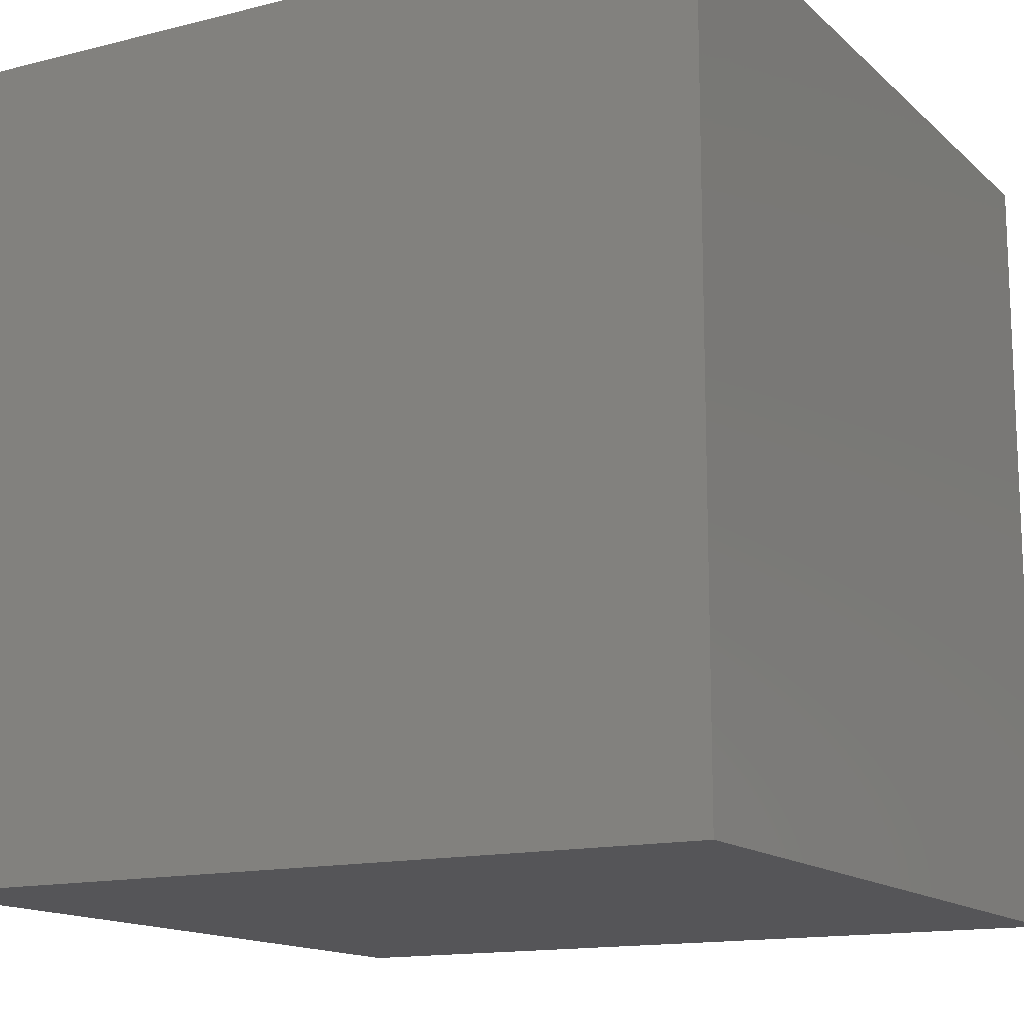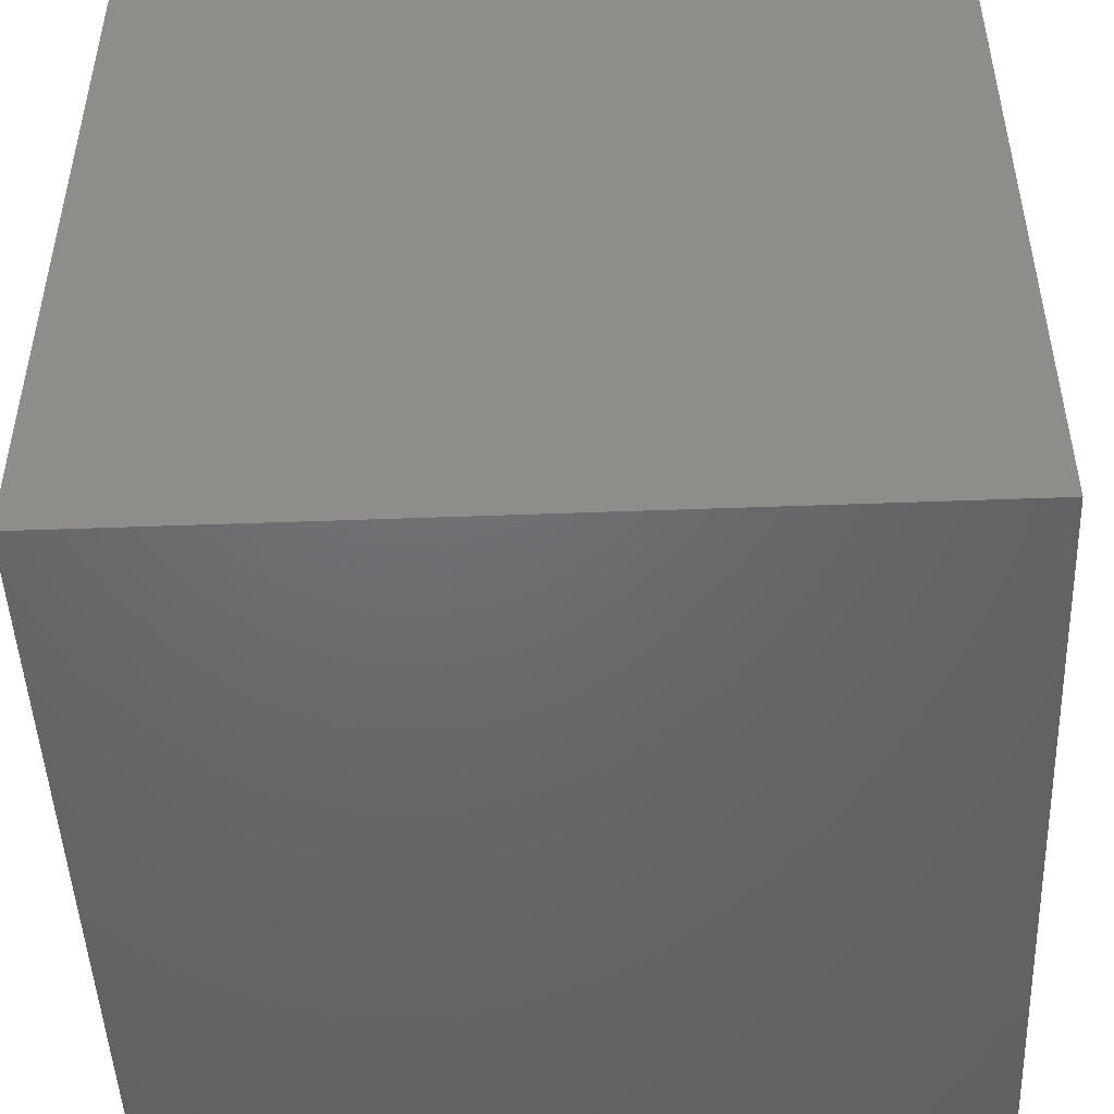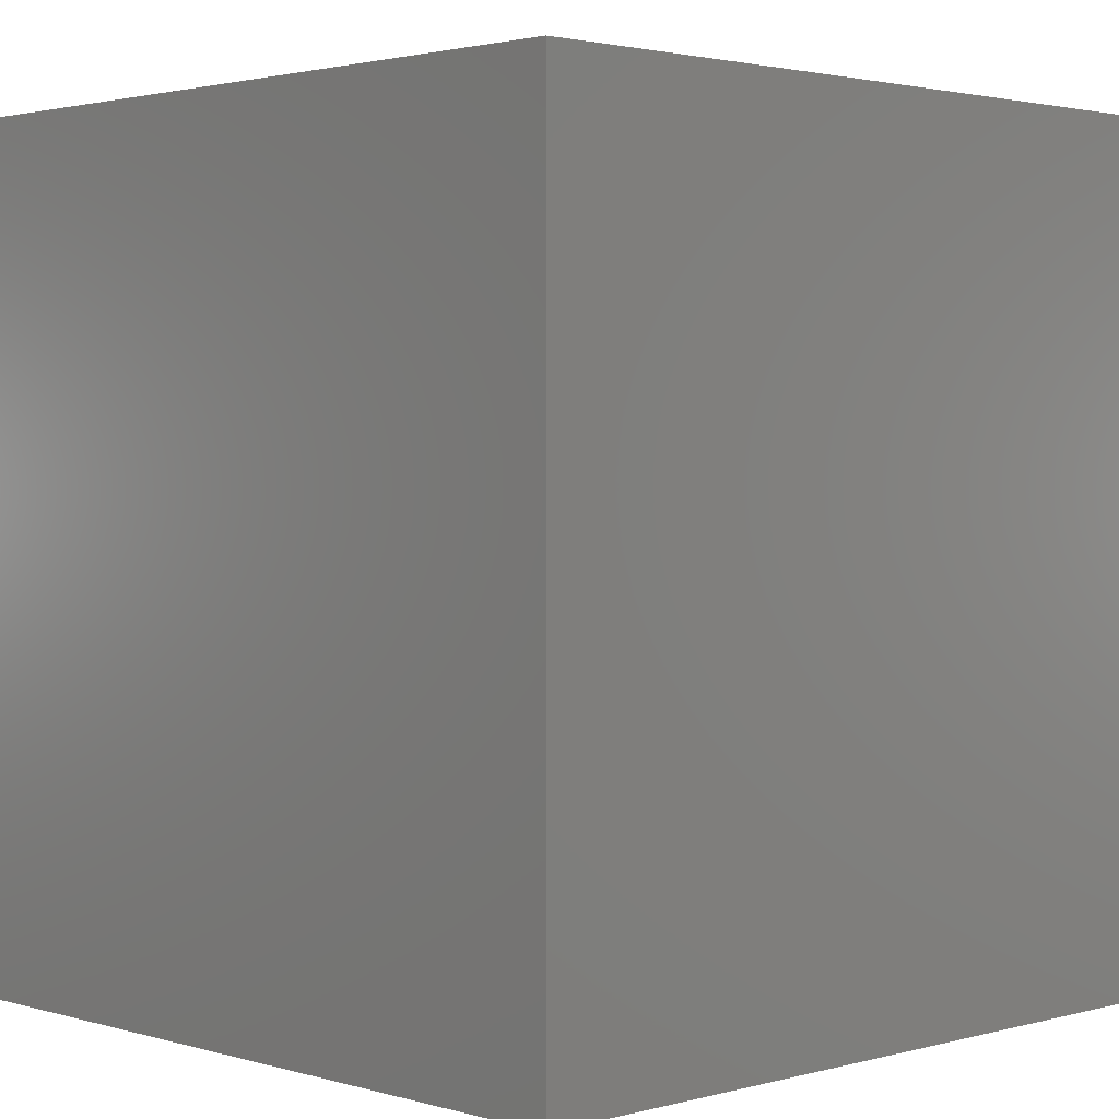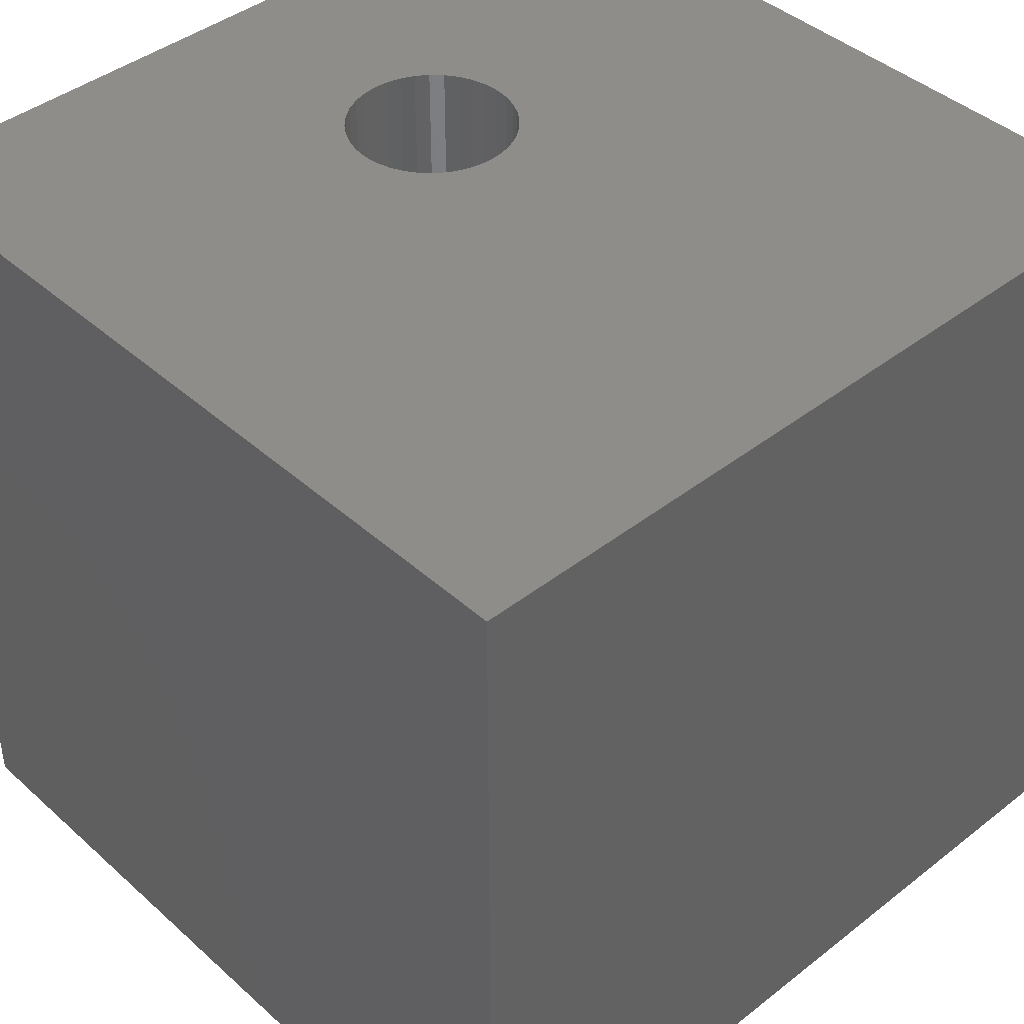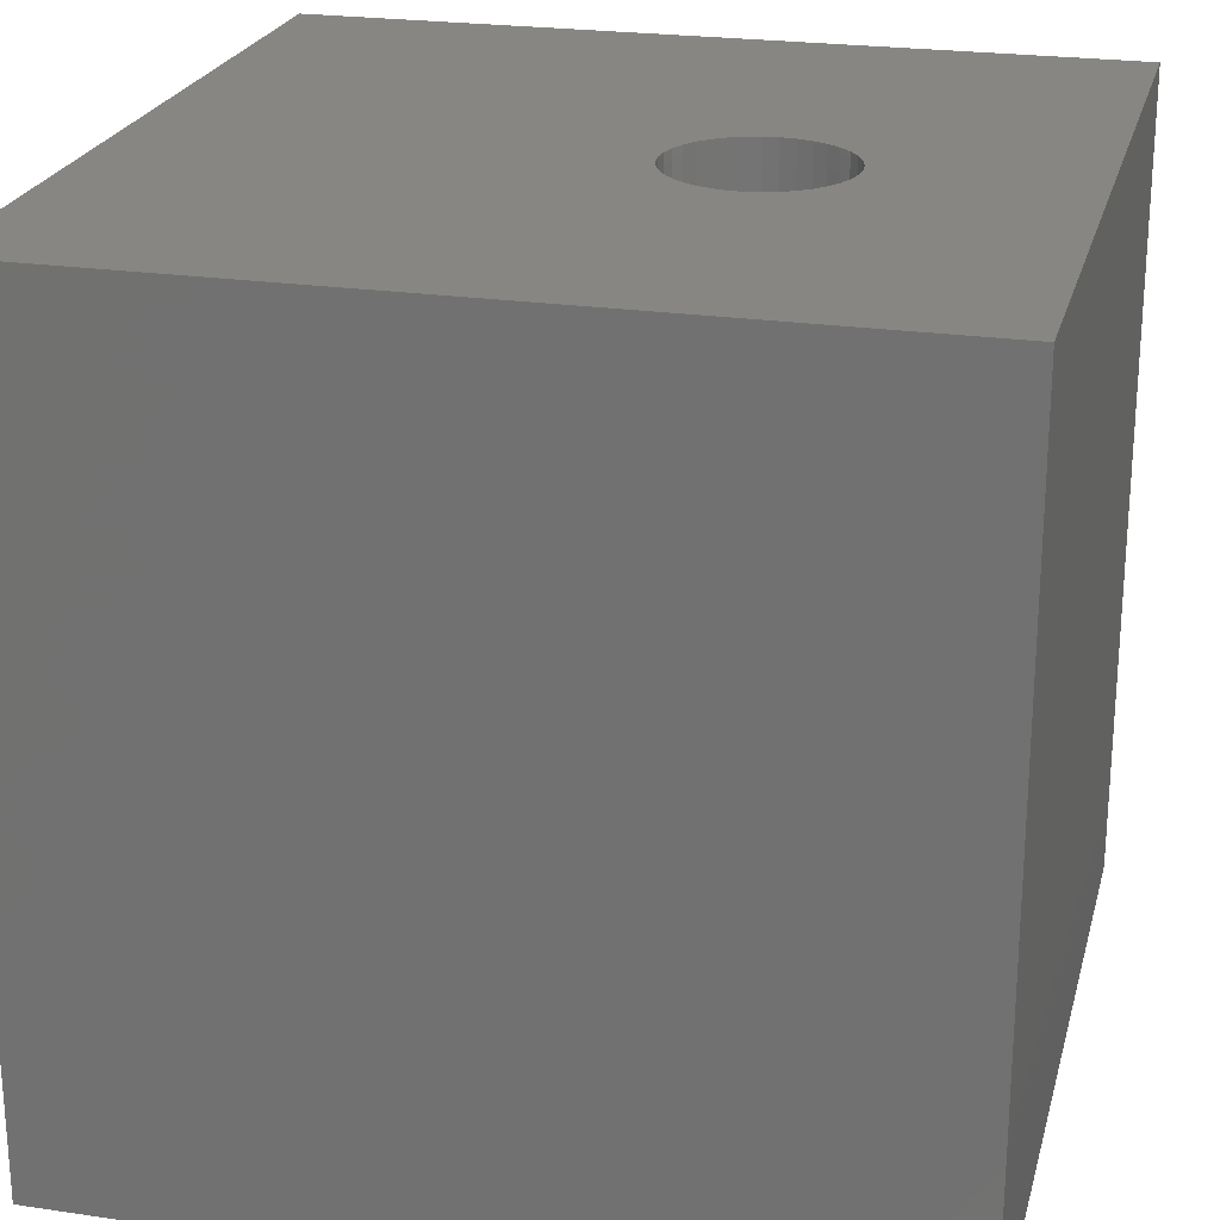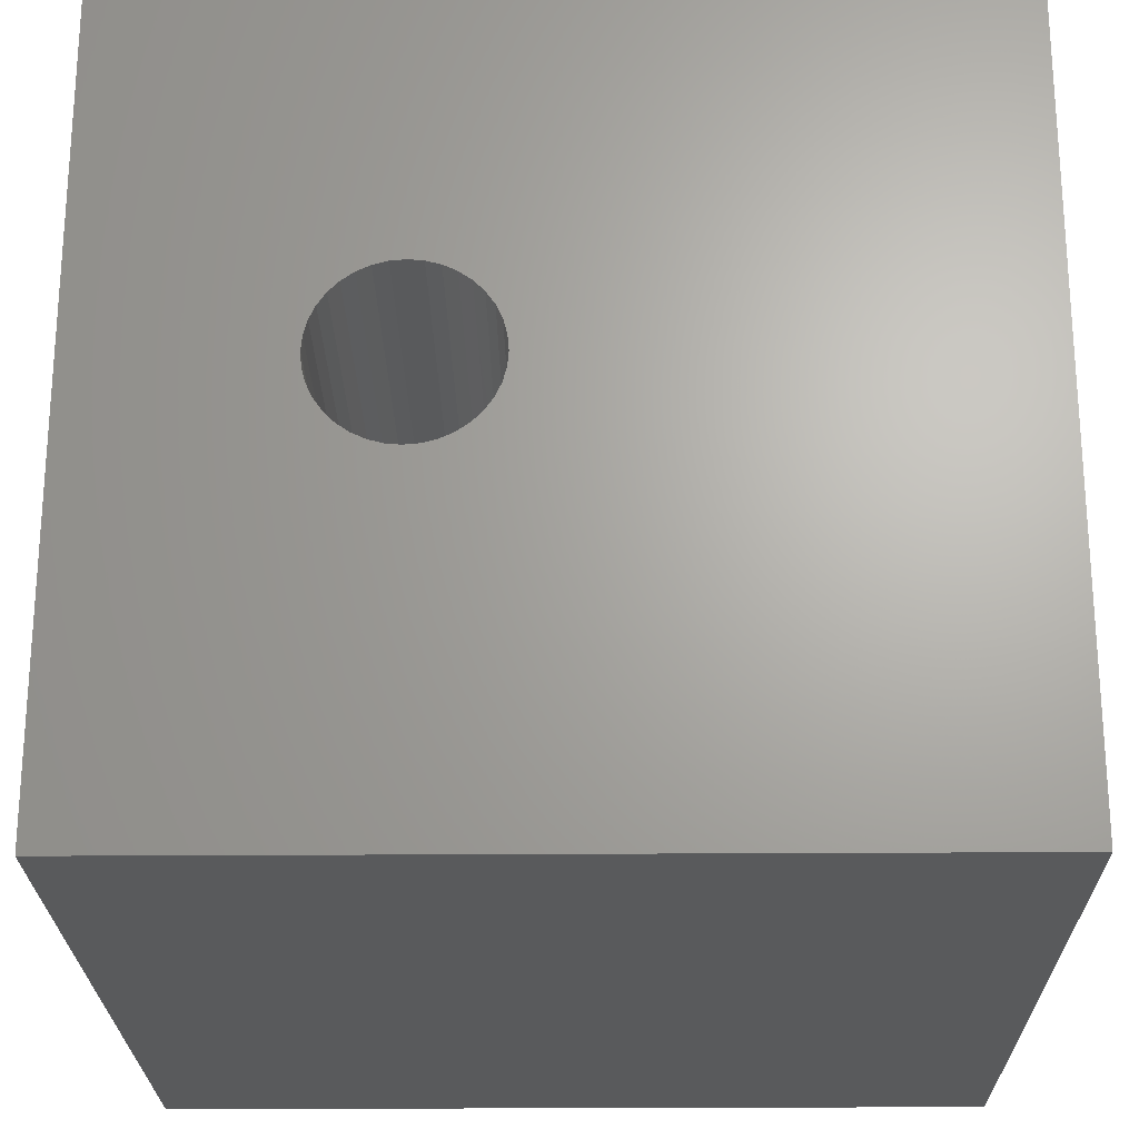
<metadata>
{"format":"stl","ext":"stl","renderer":"f3d","projection":"perspective","resolution":1024,"background":"white","views":[{"elev":-14.3,"azim":-151.0,"up":"+Y"},{"elev":-48.2,"azim":-177.6,"up":"+Z"},{"elev":2.1,"azim":46.0,"up":"+Z"},{"elev":42.1,"azim":46.9,"up":"+Z"},{"elev":23.3,"azim":-166.0,"up":"+Z"},{"elev":-23.5,"azim":0.7,"up":"+Y"}]}
</metadata>
<code>
# stl→obj: 80 verts, 156 faces
v 0 10 10
v 0 10 0
v 0 0 10
v 0 0 0
v 10 0 10
v 4.406 4.826 10
v 4.33 4.664 10
v 4.406 5.527 10
v 4.452 5.354 10
v 10 10 10
v 4.467 5.176 10
v 4.452 4.998 10
v 4.228 4.518 10
v 4.101 4.391 10
v 3.955 4.289 10
v 3.793 4.213 10
v 3.621 4.167 10
v 3.443 4.152 10
v 3.265 4.167 10
v 3.092 4.213 10
v 2.93 4.289 10
v 2.784 4.391 10
v 2.658 4.518 10
v 2.555 4.664 10
v 3.443 6.201 10
v 3.621 6.185 10
v 2.434 5.354 10
v 2.48 5.527 10
v 2.555 5.689 10
v 3.793 6.139 10
v 3.955 6.064 10
v 4.101 5.961 10
v 2.48 4.826 10
v 2.434 4.998 10
v 2.418 5.176 10
v 2.658 5.835 10
v 2.784 5.961 10
v 2.93 6.064 10
v 4.228 5.835 10
v 4.33 5.689 10
v 3.092 6.139 10
v 3.265 6.185 10
v 10 10 0
v 10 0 0
v 4.452 4.998 4.547
v 4.467 5.176 4.547
v 4.452 5.354 4.547
v 4.406 5.527 4.547
v 4.33 5.689 4.547
v 4.228 5.835 4.547
v 4.101 5.961 4.547
v 3.955 6.064 4.547
v 3.793 6.139 4.547
v 3.621 6.185 4.547
v 3.443 6.201 4.547
v 3.265 6.185 4.547
v 3.092 6.139 4.547
v 2.93 6.064 4.547
v 2.784 5.961 4.547
v 2.658 5.835 4.547
v 2.555 5.689 4.547
v 2.48 5.527 4.547
v 2.434 5.354 4.547
v 2.418 5.176 4.547
v 2.434 4.998 4.547
v 2.48 4.826 4.547
v 2.555 4.664 4.547
v 2.658 4.518 4.547
v 2.784 4.391 4.547
v 2.93 4.289 4.547
v 3.092 4.213 4.547
v 3.265 4.167 4.547
v 3.443 4.152 4.547
v 3.621 4.167 4.547
v 3.793 4.213 4.547
v 3.955 4.289 4.547
v 4.101 4.391 4.547
v 4.228 4.518 4.547
v 4.33 4.664 4.547
v 4.406 4.826 4.547
f 1 2 3
f 3 2 4
f 5 6 7
f 8 9 10
f 10 9 11
f 10 11 5
f 5 11 12
f 5 12 6
f 7 13 5
f 5 13 14
f 5 14 15
f 15 16 5
f 5 16 17
f 5 17 3
f 3 17 18
f 18 19 3
f 3 19 20
f 3 20 21
f 21 22 3
f 3 22 23
f 3 23 24
f 1 25 10
f 10 25 26
f 27 28 1
f 1 28 29
f 26 30 10
f 10 30 31
f 10 31 32
f 24 33 3
f 3 33 34
f 3 34 1
f 1 34 35
f 1 35 27
f 29 36 1
f 1 36 37
f 1 37 38
f 32 39 10
f 10 39 40
f 10 40 8
f 38 41 1
f 1 41 42
f 1 42 25
f 43 10 44
f 44 10 5
f 2 43 4
f 4 43 44
f 10 43 1
f 1 43 2
f 44 5 4
f 4 5 3
f 45 11 46
f 46 11 9
f 46 9 47
f 47 9 8
f 47 8 48
f 48 8 40
f 48 40 49
f 49 40 39
f 49 39 50
f 50 39 32
f 50 32 51
f 51 32 31
f 51 31 52
f 52 31 30
f 52 30 53
f 53 30 26
f 53 26 54
f 54 26 25
f 54 25 55
f 55 25 42
f 55 42 56
f 56 42 41
f 56 41 57
f 57 41 38
f 57 38 58
f 58 38 37
f 58 37 59
f 59 37 36
f 59 36 60
f 60 36 29
f 60 29 61
f 61 29 28
f 61 28 62
f 62 28 27
f 62 27 63
f 63 27 35
f 63 35 64
f 64 35 34
f 64 34 65
f 65 34 33
f 65 33 66
f 66 33 24
f 66 24 67
f 67 24 23
f 67 23 68
f 68 23 22
f 68 22 69
f 69 22 21
f 69 21 70
f 70 21 20
f 70 20 71
f 71 20 19
f 71 19 72
f 72 19 18
f 72 18 73
f 73 18 17
f 73 17 74
f 74 17 16
f 74 16 75
f 75 16 15
f 75 15 76
f 76 15 14
f 76 14 77
f 77 14 13
f 77 13 78
f 78 13 7
f 78 7 79
f 79 7 6
f 79 6 80
f 80 6 12
f 80 12 45
f 45 12 11
f 80 64 79
f 79 64 65
f 79 65 66
f 80 45 64
f 64 45 46
f 64 46 63
f 63 46 62
f 46 47 48
f 57 58 46
f 46 58 59
f 67 77 66
f 66 77 78
f 66 78 79
f 48 49 46
f 46 49 50
f 46 50 51
f 51 52 46
f 46 52 53
f 46 53 54
f 54 55 46
f 46 55 56
f 46 56 57
f 59 60 46
f 46 60 61
f 46 61 62
f 67 68 77
f 77 68 69
f 77 69 70
f 70 71 77
f 77 71 72
f 77 72 76
f 76 72 73
f 76 73 75
f 75 73 74

</code>
